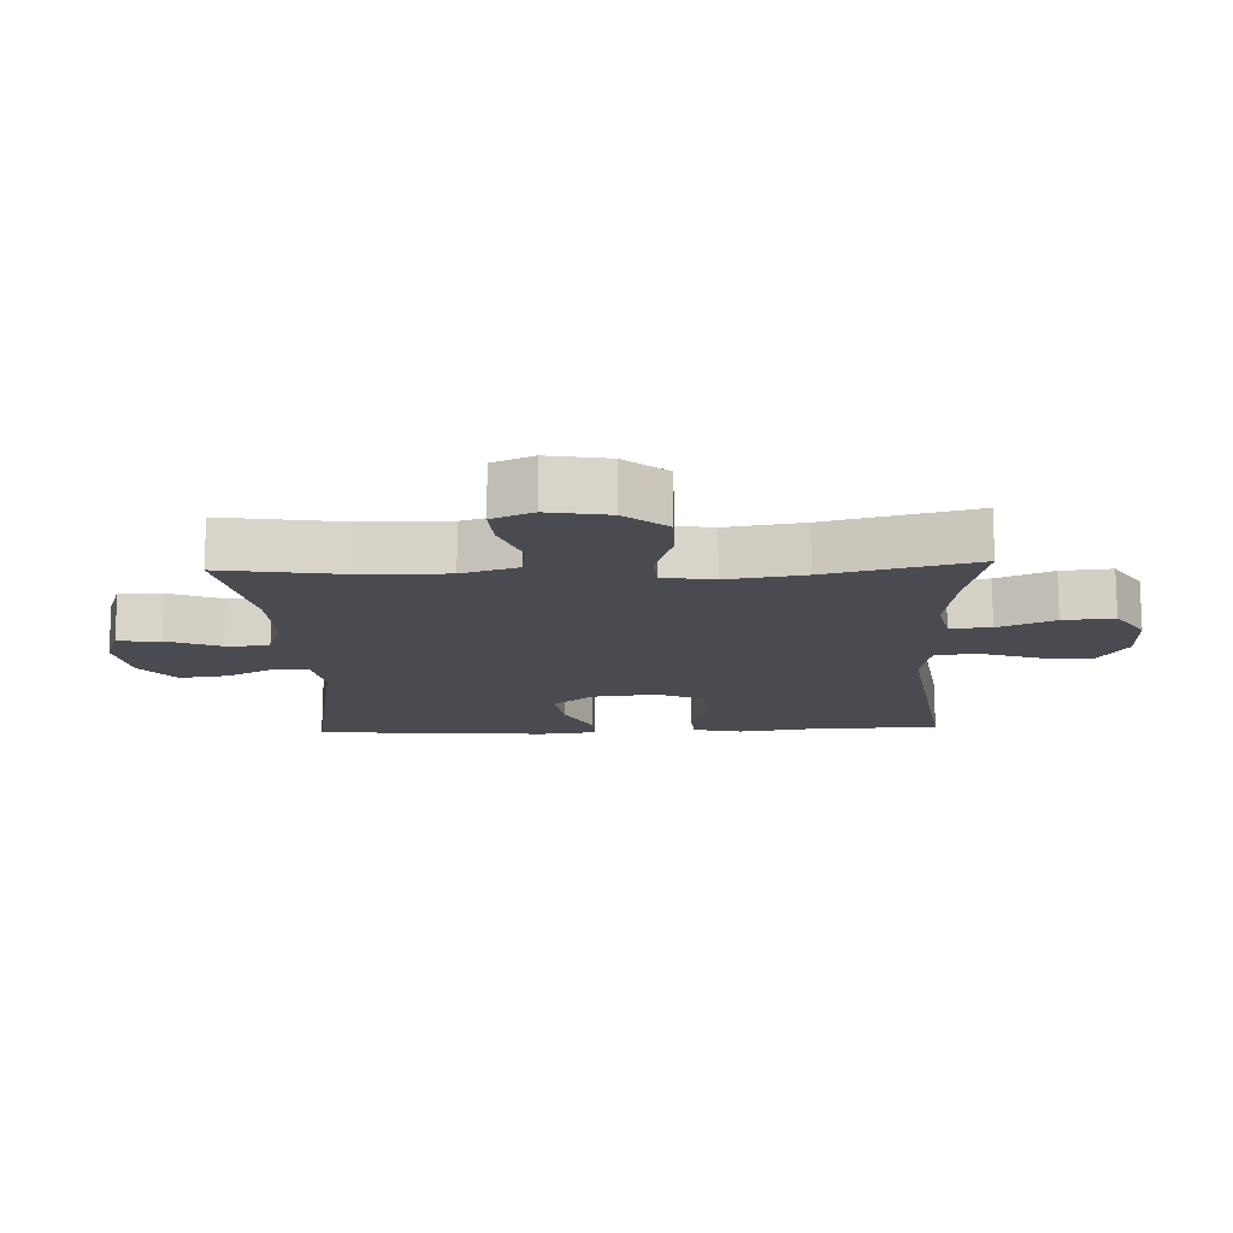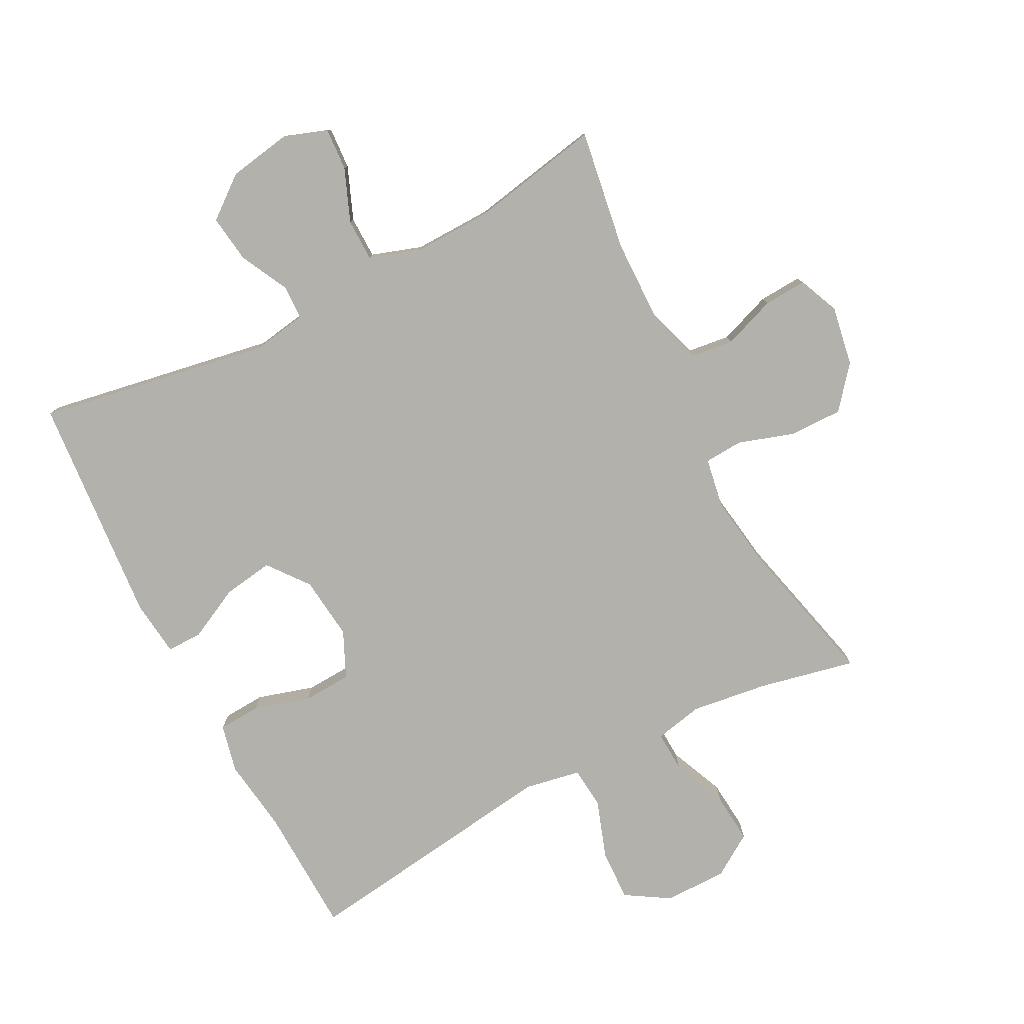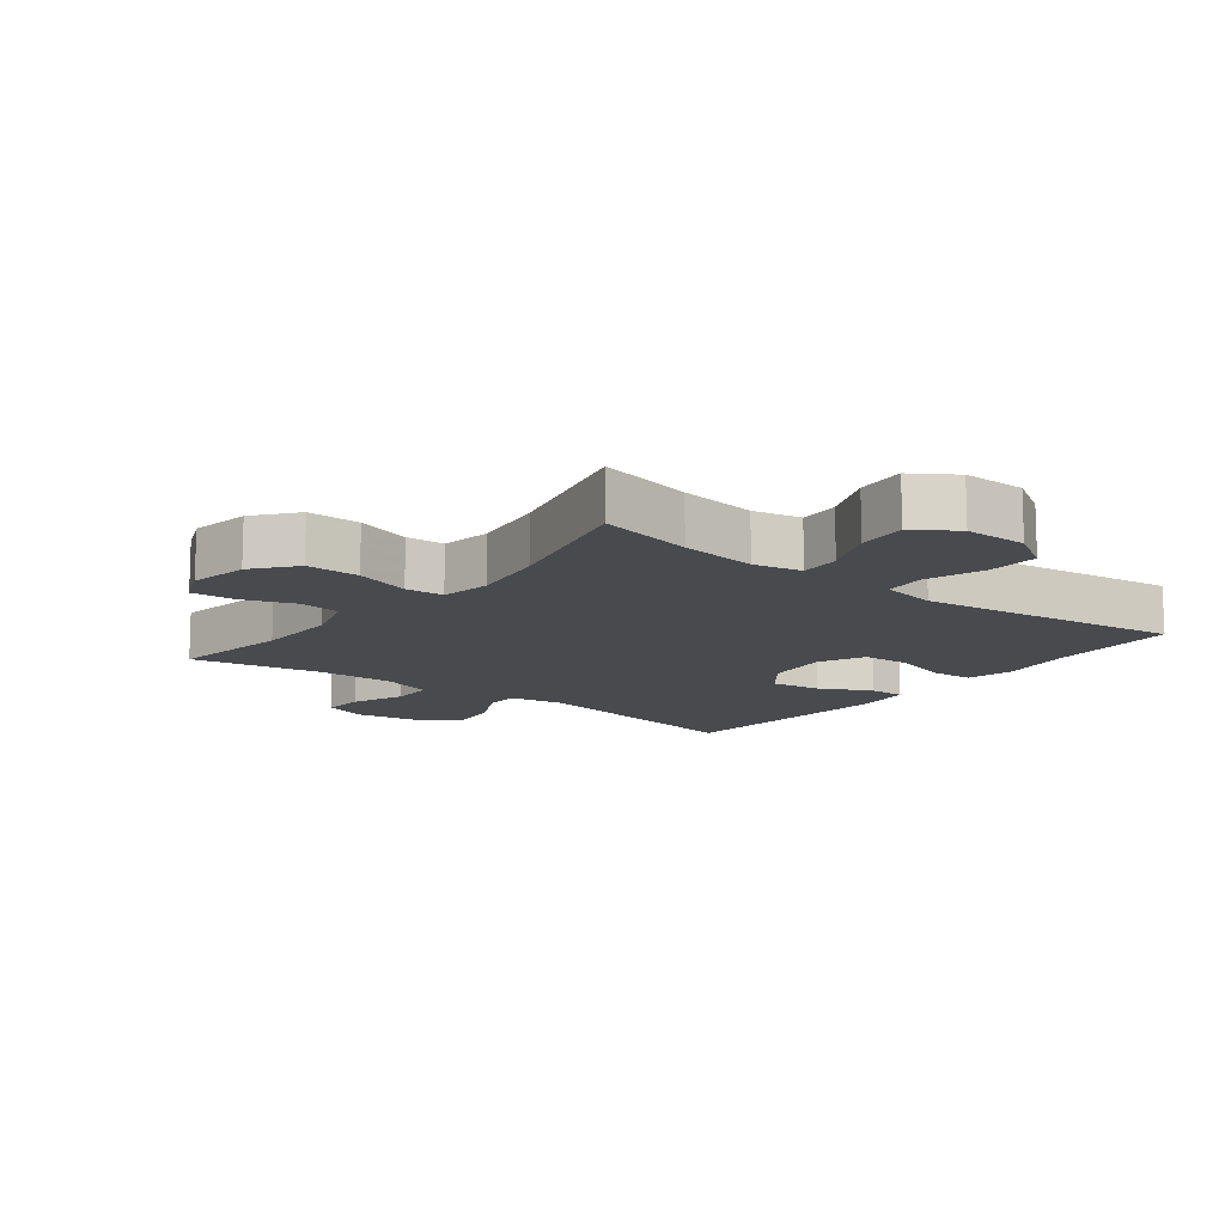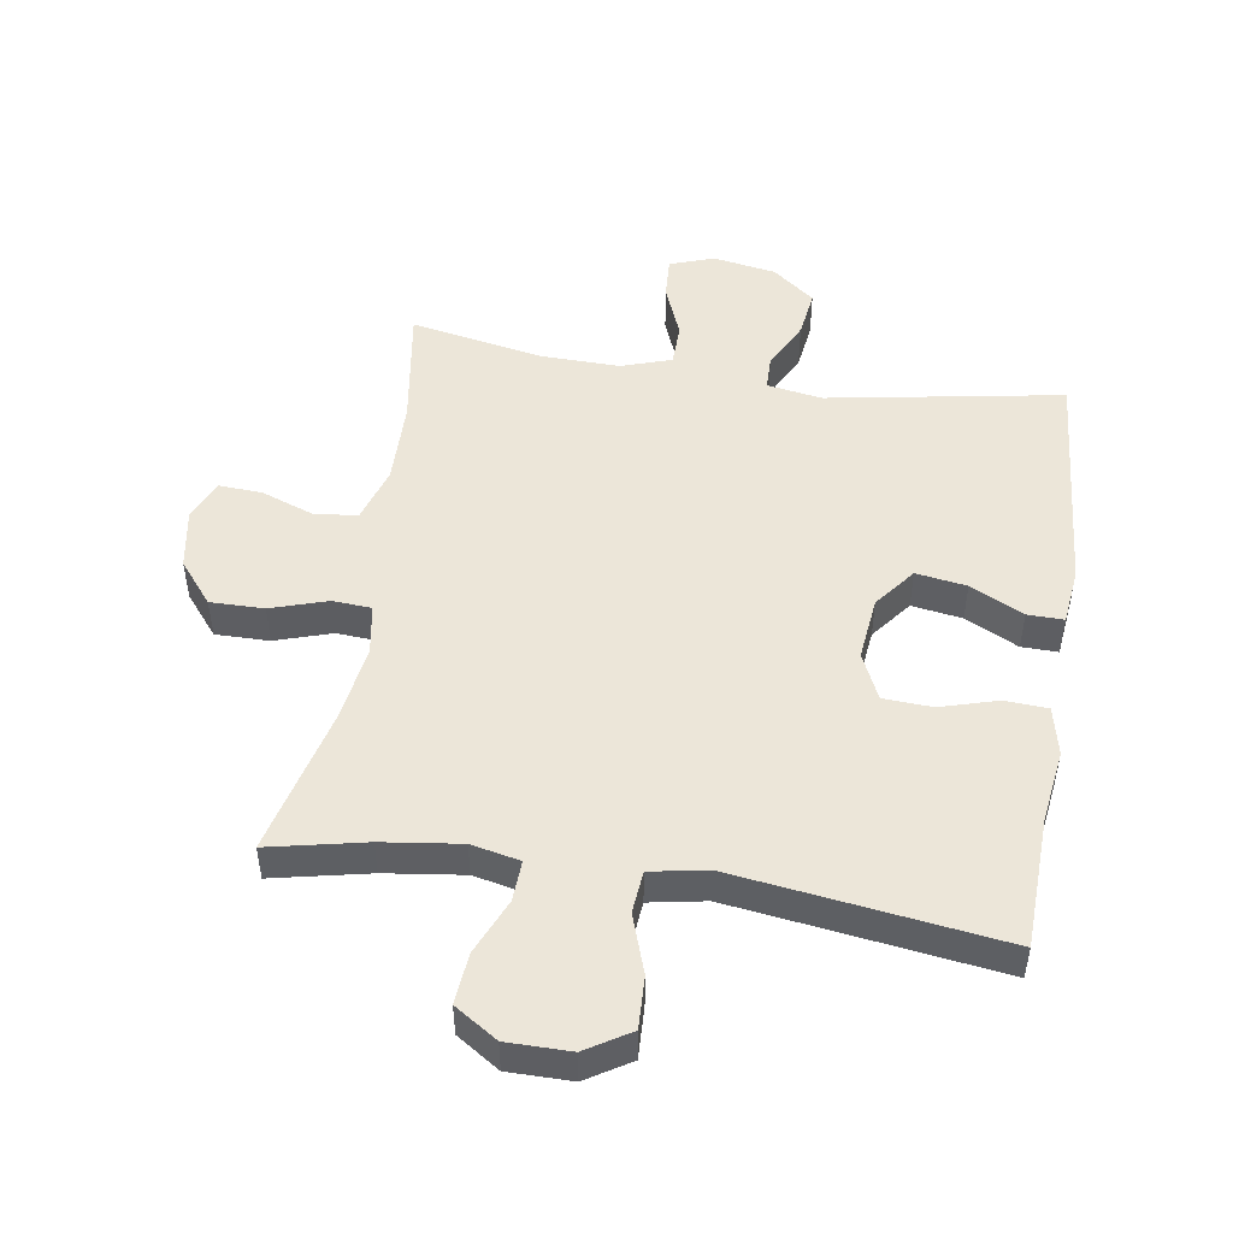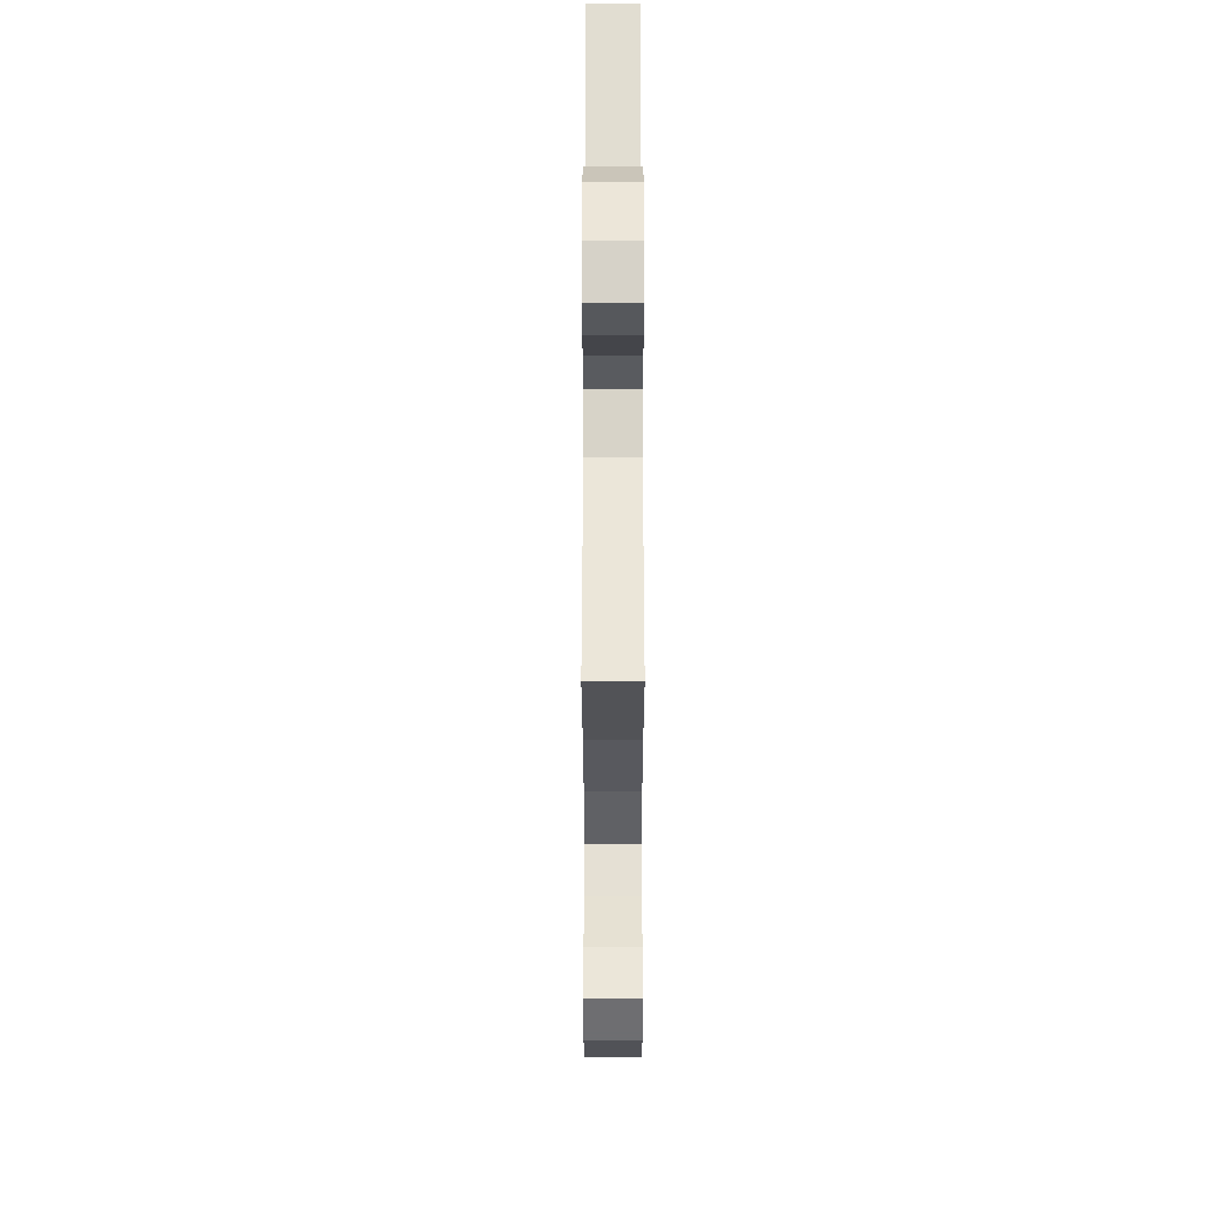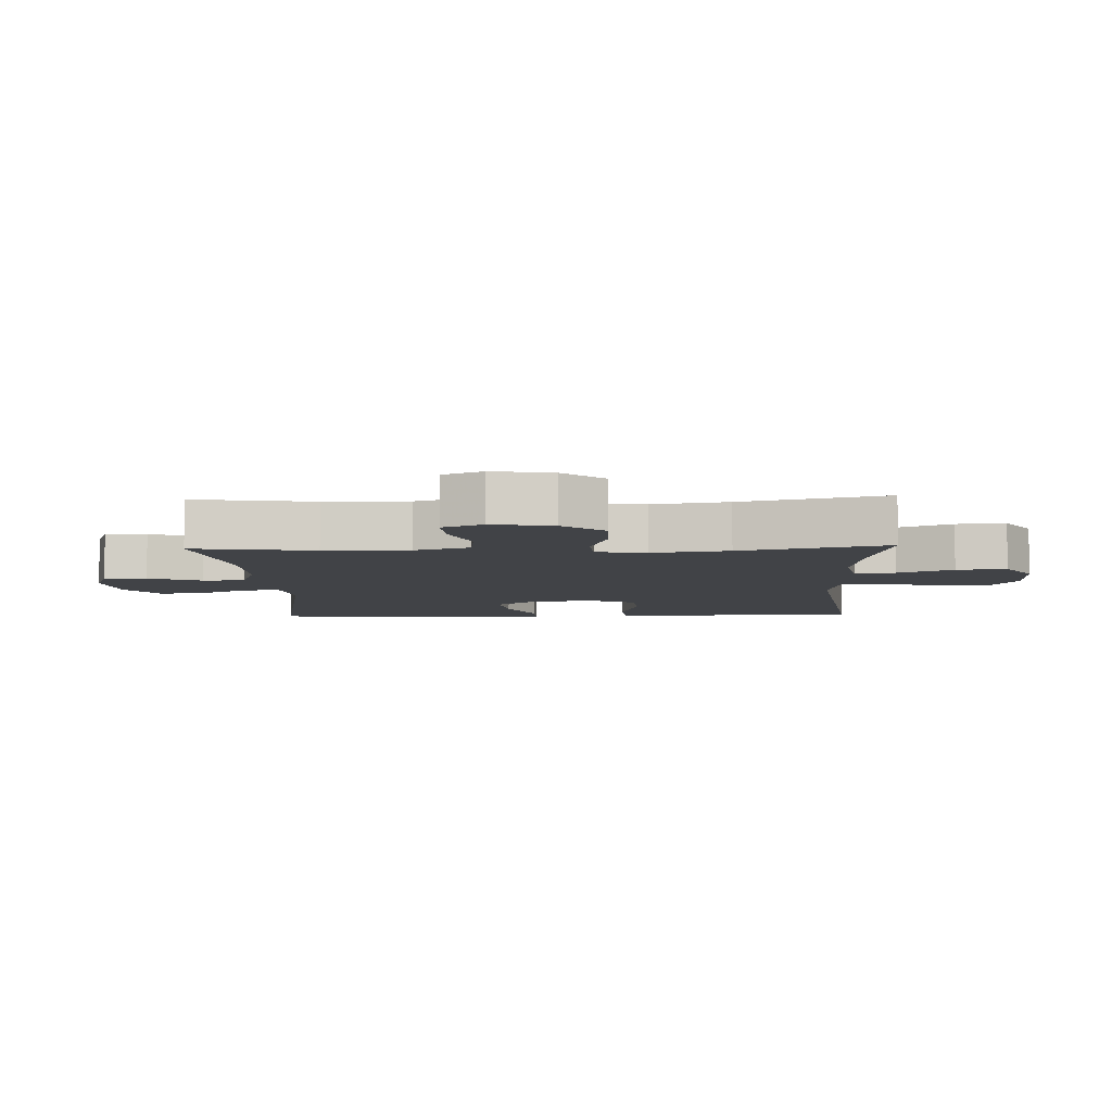
<metadata>
{"format":"obj","ext":"obj","renderer":"f3d","projection":"perspective","resolution":1024,"background":"white","views":[{"elev":-14.4,"azim":92.4,"up":"+Y"},{"elev":-78.9,"azim":27.3,"up":"+Y"},{"elev":-12.8,"azim":142.0,"up":"+Y"},{"elev":49.3,"azim":-171.1,"up":"+Y"},{"elev":58.8,"azim":90.0,"up":"+Z"},{"elev":-6.9,"azim":92.3,"up":"+Y"}]}
</metadata>
<code>
v 0.5 0.07 -0.5
v 0.351 0.07 -0.468
v 0.23 0.07 -0.452
v 0.155 0.07 -0.468
v 0.158 0.07 -0.531
v 0.195 0.07 -0.617
v 0.202 0.07 -0.695
v 0.136 0.07 -0.738
v 0.038 0.07 -0.738
v -0.03 0.07 -0.696
v -0.027 0.07 -0.616
v 0.004 0.07 -0.525
v -0.002 0.07 -0.46
v -0.089 0.07 -0.444
v -0.222 0.07 -0.462
v -0.5 0.07 -0.5
v -0.507 0.07 -0.299
v -0.523 0.07 -0.184
v -0.506 0.07 -0.109
v -0.44 0.07 -0.105
v -0.352 0.07 -0.131
v -0.276 0.07 -0.127
v -0.243 0.07 -0.055
v -0.254 0.07 0.044
v -0.303 0.07 0.107
v -0.381 0.07 0.095
v -0.463 0.07 0.054
v -0.519 0.07 0.053
v -0.529 0.07 0.141
v -0.5 0.07 0.5
v -0.138 0.07 0.437
v -0.053 0.07 0.451
v -0.052 0.07 0.505
v -0.09 0.07 0.58
v -0.1 0.07 0.654
v -0.035 0.07 0.705
v 0.063 0.07 0.722
v 0.131 0.07 0.698
v 0.127 0.07 0.632
v 0.094 0.07 0.55
v 0.095 0.07 0.484
v 0.173 0.07 0.458
v 0.296 0.07 0.461
v 0.5 0.07 0.5
v 0.471 0.07 0.312
v 0.469 0.07 0.181
v 0.496 0.07 0.095
v 0.562 0.07 0.087
v 0.644 0.07 0.117
v 0.711 0.07 0.121
v 0.738 0.07 0.058
v 0.722 0.07 -0.035
v 0.669 0.07 -0.1
v 0.586 0.07 -0.099
v 0.499 0.07 -0.071
v 0.439 0.07 -0.075
v 0.426 0.07 -0.153
v 0.444 0.07 -0.272
v 0.5 0 -0.5
v 0.351 0 -0.468
v 0.23 0 -0.452
v 0.155 0 -0.468
v 0.158 0 -0.531
v 0.195 0 -0.617
v 0.202 0 -0.695
v 0.136 0 -0.738
v 0.038 0 -0.738
v -0.03 0 -0.696
v -0.027 0 -0.616
v 0.004 0 -0.525
v -0.002 0 -0.46
v -0.089 0 -0.444
v -0.222 0 -0.462
v -0.5 0 -0.5
v -0.507 0 -0.299
v -0.523 0 -0.184
v -0.506 0 -0.109
v -0.44 0 -0.105
v -0.352 0 -0.131
v -0.276 0 -0.127
v -0.243 0 -0.055
v -0.254 0 0.044
v -0.303 0 0.107
v -0.381 0 0.095
v -0.463 0 0.054
v -0.519 0 0.053
v -0.529 0 0.141
v -0.5 0 0.5
v -0.138 0 0.437
v -0.053 0 0.451
v -0.052 0 0.505
v -0.09 0 0.58
v -0.1 0 0.654
v -0.035 0 0.705
v 0.063 0 0.722
v 0.131 0 0.698
v 0.127 0 0.632
v 0.094 0 0.55
v 0.095 0 0.484
v 0.173 0 0.458
v 0.296 0 0.461
v 0.5 0 0.5
v 0.471 0 0.312
v 0.469 0 0.181
v 0.496 0 0.095
v 0.562 0 0.087
v 0.644 0 0.117
v 0.711 0 0.121
v 0.738 0 0.058
v 0.722 0 -0.035
v 0.669 0 -0.1
v 0.586 0 -0.099
v 0.499 0 -0.071
v 0.439 0 -0.075
v 0.426 0 -0.153
v 0.444 0 -0.272
f 53 54 55
f 52 53 55
f 51 52 55
f 50 51 55
f 49 50 55
f 48 49 55
f 47 48 55 56
f 46 47 56
f 45 46 56 57
f 43 44 45
f 42 43 45 57
f 38 39 40
f 37 38 40
f 36 37 40
f 35 36 40
f 34 35 40
f 33 34 40
f 32 33 40 41
f 29 30 31
f 28 29 31
f 27 28 31
f 26 27 31
f 25 26 31 32
f 42 57 58
f 41 42 58
f 32 41 58
f 25 32 58
f 24 25 58
f 19 20 21
f 18 19 21
f 17 18 21
f 17 21 22
f 16 17 22
f 15 16 22
f 10 11 12
f 9 10 12
f 8 9 12
f 7 8 12
f 6 7 12
f 5 6 12
f 4 5 12 13
f 3 4 13 14
f 58 1 2
f 24 58 2
f 23 24 2
f 14 15 22 23
f 3 14 23
f 2 3 23
f 113 112 111
f 113 111 110
f 113 110 109
f 113 109 108
f 113 108 107
f 113 107 106
f 114 113 106 105
f 114 105 104
f 115 114 104 103
f 103 102 101
f 115 103 101 100
f 98 97 96
f 98 96 95
f 98 95 94
f 98 94 93
f 98 93 92
f 98 92 91
f 99 98 91 90
f 89 88 87
f 89 87 86
f 89 86 85
f 89 85 84
f 90 89 84 83
f 116 115 100
f 116 100 99
f 116 99 90
f 116 90 83
f 116 83 82
f 79 78 77
f 79 77 76
f 79 76 75
f 80 79 75
f 80 75 74
f 80 74 73
f 70 69 68
f 70 68 67
f 70 67 66
f 70 66 65
f 70 65 64
f 70 64 63
f 71 70 63 62
f 72 71 62 61
f 60 59 116
f 60 116 82
f 60 82 81
f 81 80 73 72
f 81 72 61
f 81 61 60
f 1 59 60 2
f 2 60 61 3
f 3 61 62 4
f 4 62 63 5
f 5 63 64 6
f 6 64 65 7
f 7 65 66 8
f 8 66 67 9
f 9 67 68 10
f 10 68 69 11
f 11 69 70 12
f 12 70 71 13
f 13 71 72 14
f 14 72 73 15
f 15 73 74 16
f 16 74 75 17
f 17 75 76 18
f 18 76 77 19
f 19 77 78 20
f 20 78 79 21
f 21 79 80 22
f 22 80 81 23
f 23 81 82 24
f 24 82 83 25
f 25 83 84 26
f 26 84 85 27
f 27 85 86 28
f 28 86 87 29
f 29 87 88 30
f 30 88 89 31
f 31 89 90 32
f 32 90 91 33
f 33 91 92 34
f 34 92 93 35
f 35 93 94 36
f 36 94 95 37
f 37 95 96 38
f 38 96 97 39
f 39 97 98 40
f 40 98 99 41
f 41 99 100 42
f 42 100 101 43
f 43 101 102 44
f 44 102 103 45
f 45 103 104 46
f 46 104 105 47
f 47 105 106 48
f 48 106 107 49
f 49 107 108 50
f 50 108 109 51
f 51 109 110 52
f 52 110 111 53
f 53 111 112 54
f 54 112 113 55
f 55 113 114 56
f 56 114 115 57
f 57 115 116 58
f 58 116 59 1

</code>
